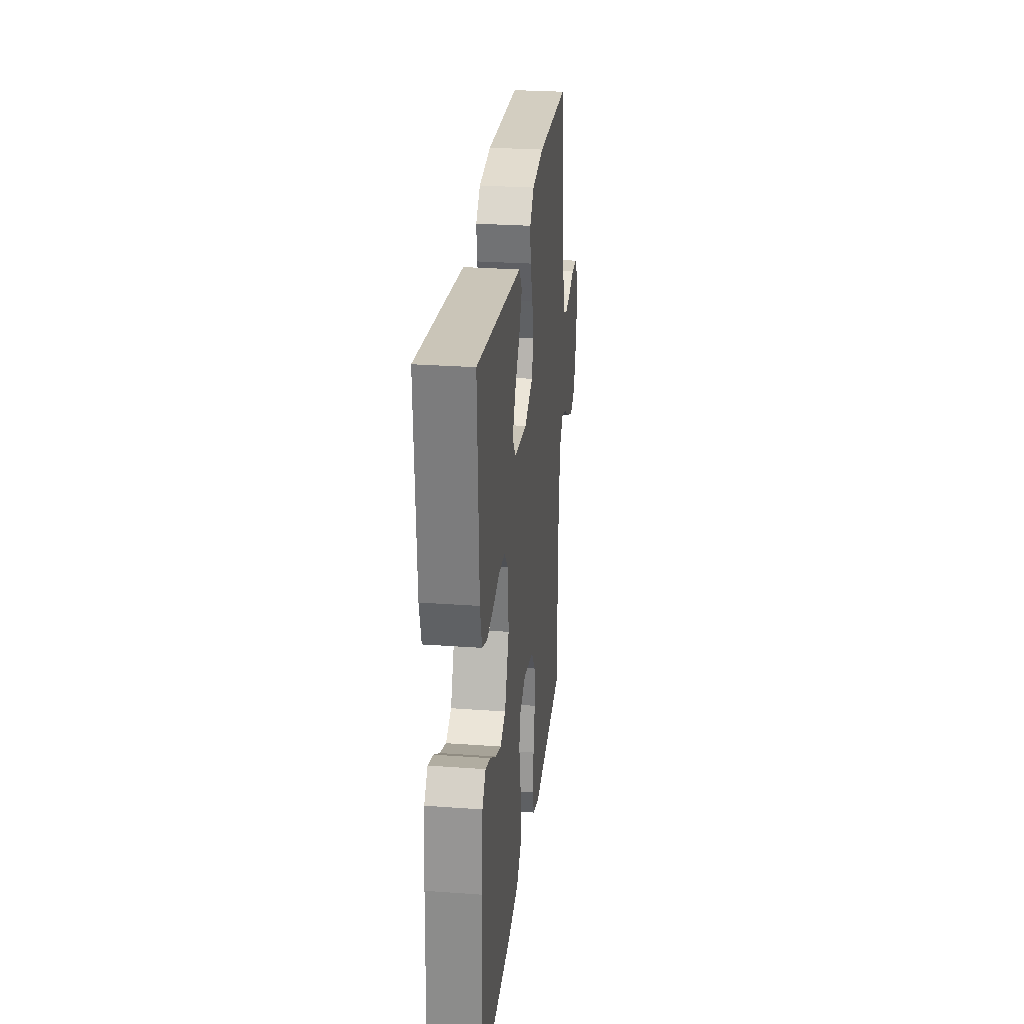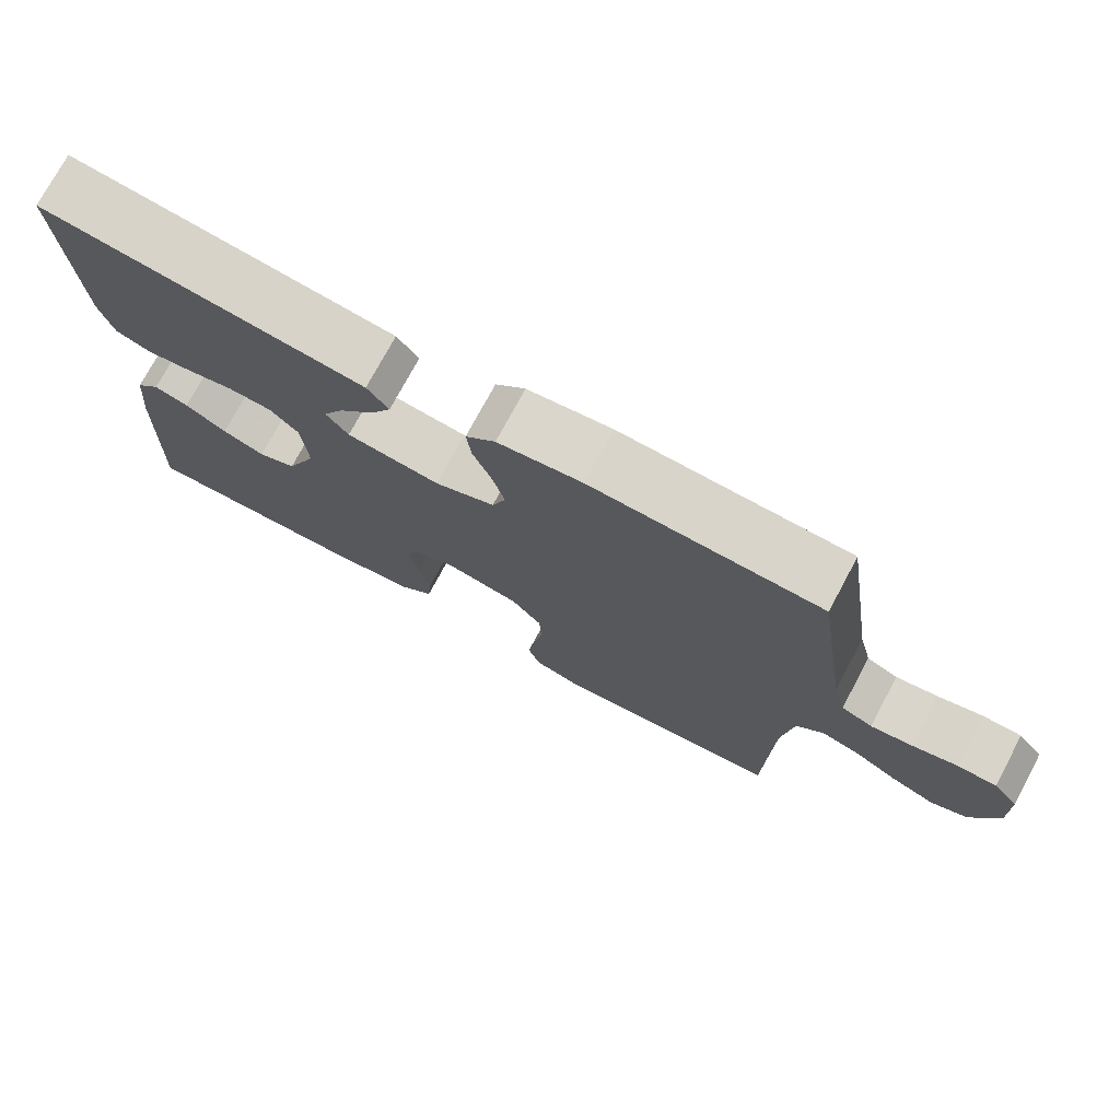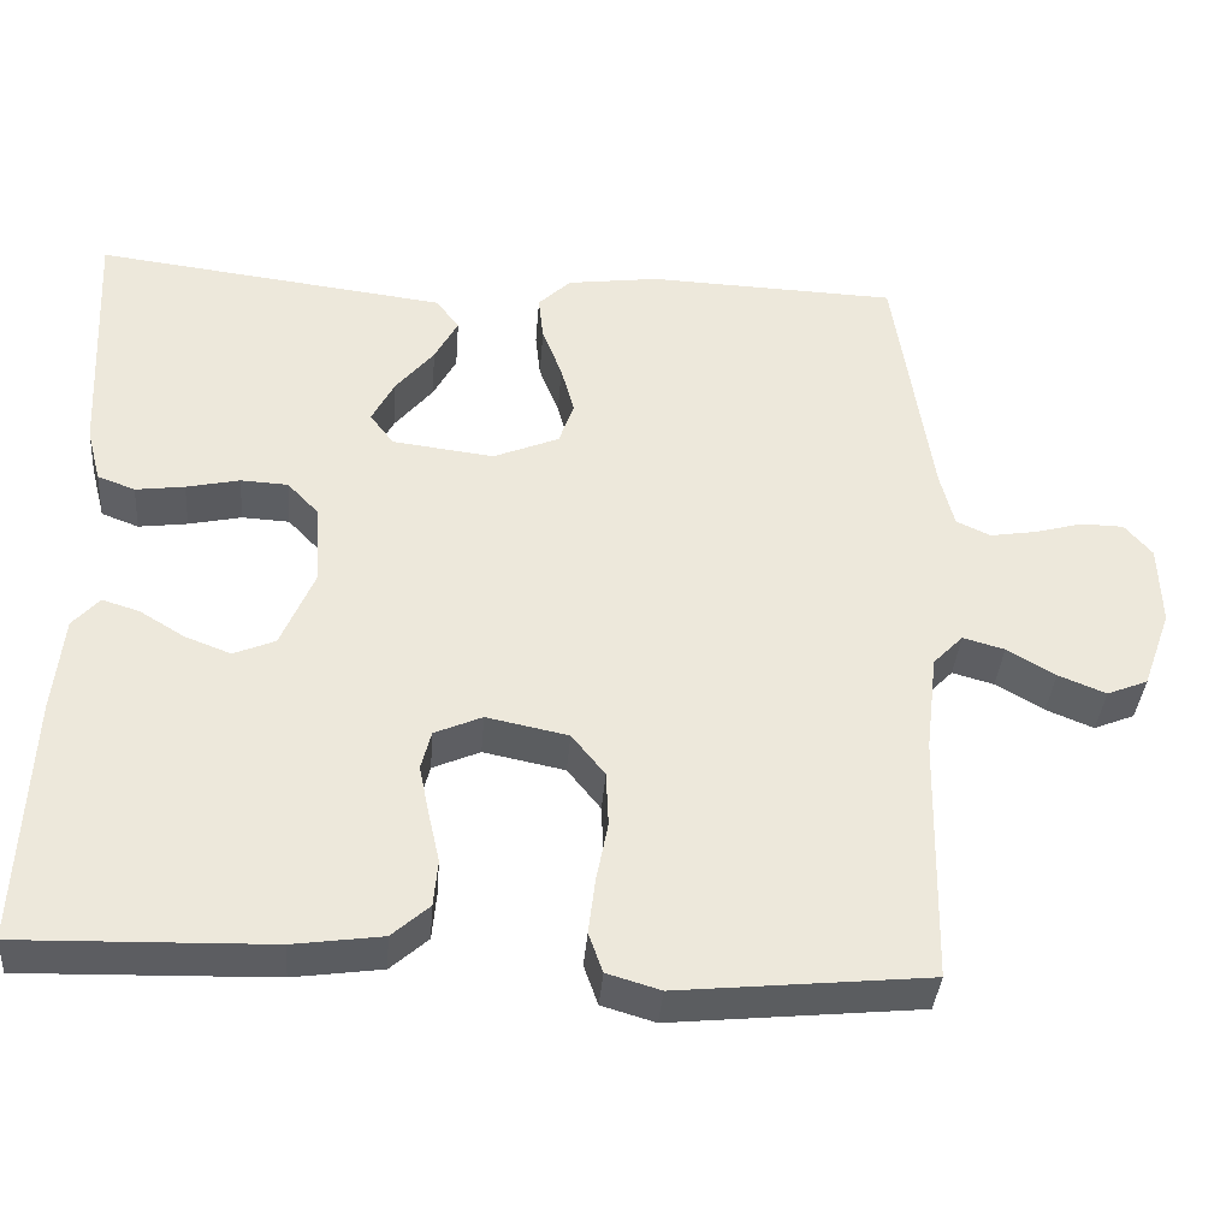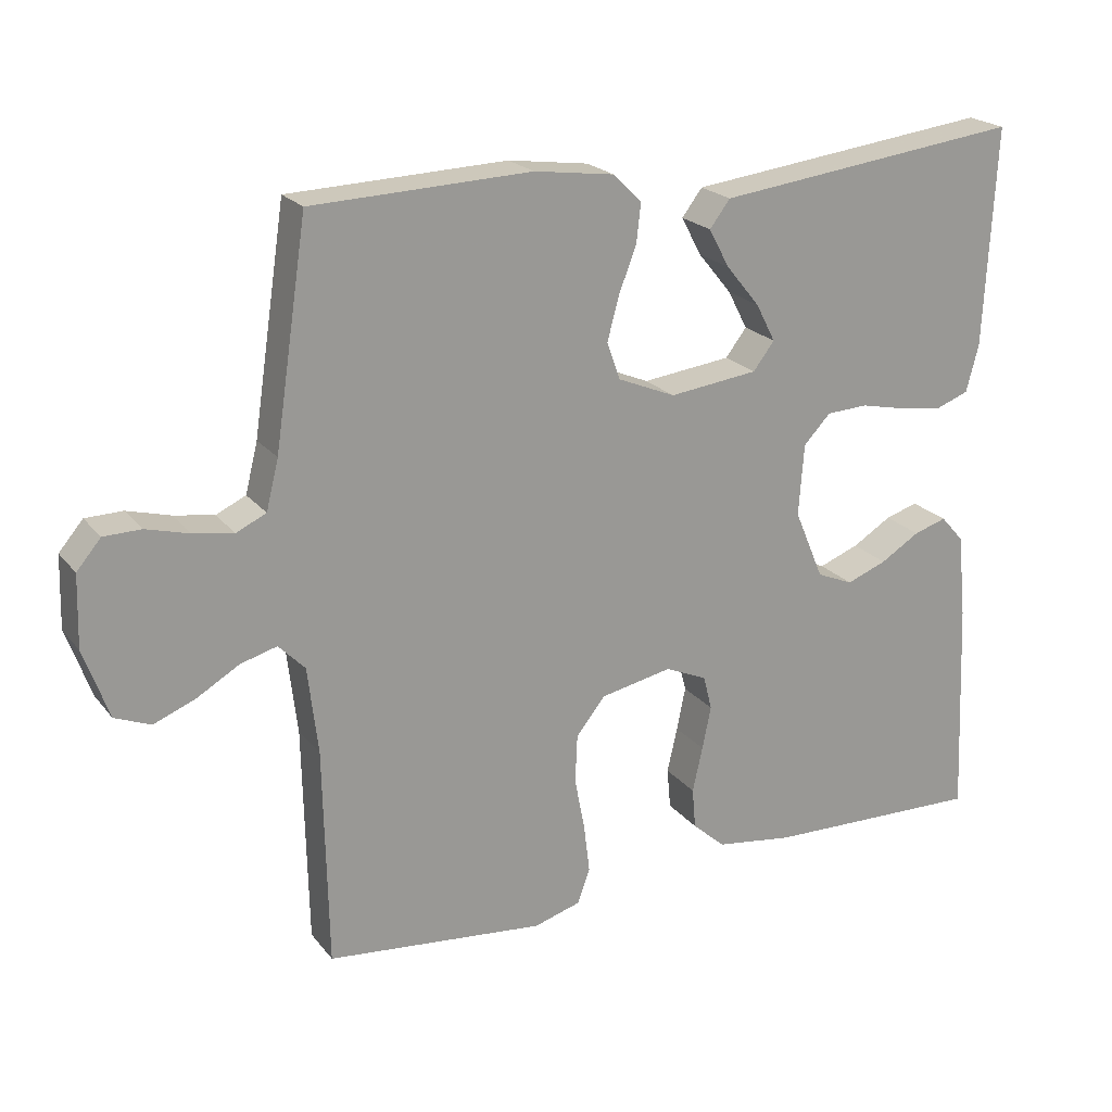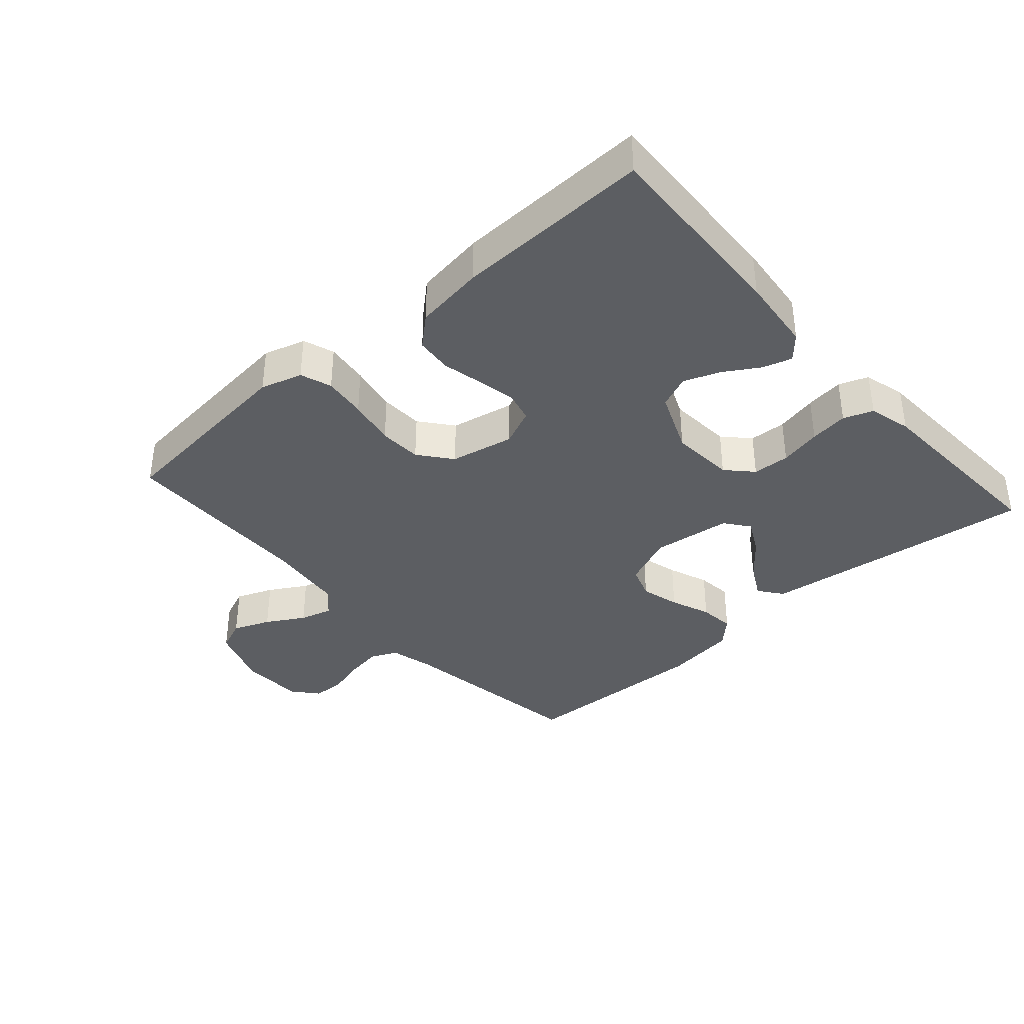
<metadata>
{"format":"obj","ext":"obj","renderer":"f3d","projection":"perspective","resolution":1024,"background":"white","views":[{"elev":27.3,"azim":-83.6,"up":"+Z"},{"elev":74.9,"azim":28.2,"up":"+Z"},{"elev":-37.2,"azim":-4.5,"up":"+Z"},{"elev":21.3,"azim":152.6,"up":"+Z"},{"elev":-37.5,"azim":-138.5,"up":"+Y"}]}
</metadata>
<code>
v 0.5 0.07 -0.5
v 0.2 0.07 -0.53
v 0.136 0.07 -0.511
v 0.119 0.07 -0.463
v 0.127 0.07 -0.397
v 0.141 0.07 -0.324
v 0.138 0.07 -0.258
v 0.098 0.07 -0.208
v 0 0.07 -0.188
v -0.057 0.07 -0.213
v -0.069 0.07 -0.26
v -0.057 0.07 -0.319
v -0.043 0.07 -0.381
v -0.048 0.07 -0.437
v -0.093 0.07 -0.477
v -0.2 0.07 -0.492
v -0.5 0.07 -0.5
v -0.487 0.07 -0.2
v -0.475 0.07 -0.084
v -0.443 0.07 -0.048
v -0.398 0.07 -0.062
v -0.344 0.07 -0.095
v -0.289 0.07 -0.116
v -0.239 0.07 -0.095
v -0.199 0.07 0
v -0.206 0.07 0.098
v -0.243 0.07 0.137
v -0.3 0.07 0.14
v -0.364 0.07 0.126
v -0.423 0.07 0.118
v -0.468 0.07 0.135
v -0.485 0.07 0.2
v -0.5 0.07 0.5
v -0.2 0.07 0.463
v -0.078 0.07 0.448
v -0.05 0.07 0.411
v -0.078 0.07 0.359
v -0.124 0.07 0.303
v -0.151 0.07 0.251
v -0.122 0.07 0.213
v 0 0.07 0.198
v 0.079 0.07 0.231
v 0.097 0.07 0.282
v 0.081 0.07 0.342
v 0.057 0.07 0.404
v 0.051 0.07 0.458
v 0.09 0.07 0.496
v 0.2 0.07 0.511
v 0.5 0.07 0.5
v 0.545 0.07 0.2
v 0.562 0.07 0.132
v 0.603 0.07 0.113
v 0.658 0.07 0.122
v 0.717 0.07 0.138
v 0.768 0.07 0.137
v 0.801 0.07 0.098
v 0.804 0.07 0
v 0.77 0.07 -0.095
v 0.721 0.07 -0.115
v 0.664 0.07 -0.092
v 0.606 0.07 -0.058
v 0.556 0.07 -0.044
v 0.52 0.07 -0.081
v 0.506 0.07 -0.2
v 0.5 0 -0.5
v 0.2 0 -0.53
v 0.136 0 -0.511
v 0.119 0 -0.463
v 0.127 0 -0.397
v 0.141 0 -0.324
v 0.138 0 -0.258
v 0.098 0 -0.208
v 0 0 -0.188
v -0.057 0 -0.213
v -0.069 0 -0.26
v -0.057 0 -0.319
v -0.043 0 -0.381
v -0.048 0 -0.437
v -0.093 0 -0.477
v -0.2 0 -0.492
v -0.5 0 -0.5
v -0.487 0 -0.2
v -0.475 0 -0.084
v -0.443 0 -0.048
v -0.398 0 -0.062
v -0.344 0 -0.095
v -0.289 0 -0.116
v -0.239 0 -0.095
v -0.199 0 0
v -0.206 0 0.098
v -0.243 0 0.137
v -0.3 0 0.14
v -0.364 0 0.126
v -0.423 0 0.118
v -0.468 0 0.135
v -0.485 0 0.2
v -0.5 0 0.5
v -0.2 0 0.463
v -0.078 0 0.448
v -0.05 0 0.411
v -0.078 0 0.359
v -0.124 0 0.303
v -0.151 0 0.251
v -0.122 0 0.213
v 0 0 0.198
v 0.079 0 0.231
v 0.097 0 0.282
v 0.081 0 0.342
v 0.057 0 0.404
v 0.051 0 0.458
v 0.09 0 0.496
v 0.2 0 0.511
v 0.5 0 0.5
v 0.545 0 0.2
v 0.562 0 0.132
v 0.603 0 0.113
v 0.658 0 0.122
v 0.717 0 0.138
v 0.768 0 0.137
v 0.801 0 0.098
v 0.804 0 0
v 0.77 0 -0.095
v 0.721 0 -0.115
v 0.664 0 -0.092
v 0.606 0 -0.058
v 0.556 0 -0.044
v 0.52 0 -0.081
v 0.506 0 -0.2
f 58 59 60 61
f 58 61 62
f 57 58 62
f 56 57 62
f 53 54 55 56
f 52 53 56 62
f 51 52 62 63
f 47 48 49 50
f 47 50 51 63
f 44 45 46 47
f 43 44 47 63
f 35 36 37 38
f 34 35 38 39
f 33 34 39
f 32 33 39 40
f 28 29 30 31
f 28 31 32 40
f 19 20 21 22
f 19 22 23
f 18 19 23
f 17 18 23 24
f 15 16 17 24
f 12 13 14 15
f 11 12 15 24
f 3 4 5 6
f 1 2 3 6
f 64 1 6 7
f 42 43 63 64
f 41 42 64 7
f 27 28 40 41
f 26 27 41
f 25 26 41
f 10 11 24 25
f 9 10 25 41
f 8 9 41
f 7 8 41
f 125 124 123 122
f 126 125 122
f 126 122 121
f 126 121 120
f 120 119 118 117
f 126 120 117 116
f 127 126 116 115
f 114 113 112 111
f 127 115 114 111
f 111 110 109 108
f 127 111 108 107
f 102 101 100 99
f 103 102 99 98
f 103 98 97
f 104 103 97 96
f 95 94 93 92
f 104 96 95 92
f 86 85 84 83
f 87 86 83
f 87 83 82
f 88 87 82 81
f 88 81 80 79
f 79 78 77 76
f 88 79 76 75
f 70 69 68 67
f 70 67 66 65
f 71 70 65 128
f 128 127 107 106
f 71 128 106 105
f 105 104 92 91
f 105 91 90
f 105 90 89
f 89 88 75 74
f 105 89 74 73
f 105 73 72
f 105 72 71
f 1 65 66 2
f 2 66 67 3
f 3 67 68 4
f 4 68 69 5
f 5 69 70 6
f 6 70 71 7
f 7 71 72 8
f 8 72 73 9
f 9 73 74 10
f 10 74 75 11
f 11 75 76 12
f 12 76 77 13
f 13 77 78 14
f 14 78 79 15
f 15 79 80 16
f 16 80 81 17
f 17 81 82 18
f 18 82 83 19
f 19 83 84 20
f 20 84 85 21
f 21 85 86 22
f 22 86 87 23
f 23 87 88 24
f 24 88 89 25
f 25 89 90 26
f 26 90 91 27
f 27 91 92 28
f 28 92 93 29
f 29 93 94 30
f 30 94 95 31
f 31 95 96 32
f 32 96 97 33
f 33 97 98 34
f 34 98 99 35
f 35 99 100 36
f 36 100 101 37
f 37 101 102 38
f 38 102 103 39
f 39 103 104 40
f 40 104 105 41
f 41 105 106 42
f 42 106 107 43
f 43 107 108 44
f 44 108 109 45
f 45 109 110 46
f 46 110 111 47
f 47 111 112 48
f 48 112 113 49
f 49 113 114 50
f 50 114 115 51
f 51 115 116 52
f 52 116 117 53
f 53 117 118 54
f 54 118 119 55
f 55 119 120 56
f 56 120 121 57
f 57 121 122 58
f 58 122 123 59
f 59 123 124 60
f 60 124 125 61
f 61 125 126 62
f 62 126 127 63
f 63 127 128 64
f 64 128 65 1

</code>
